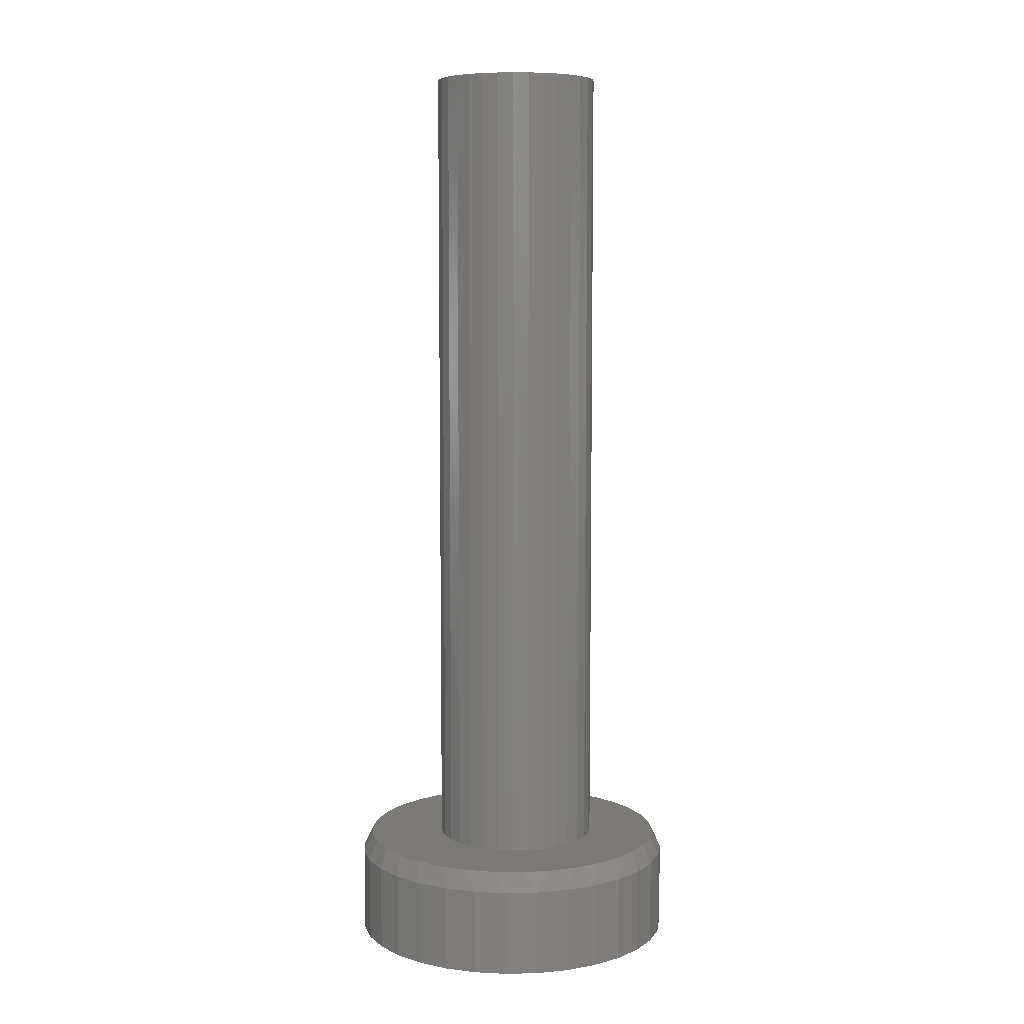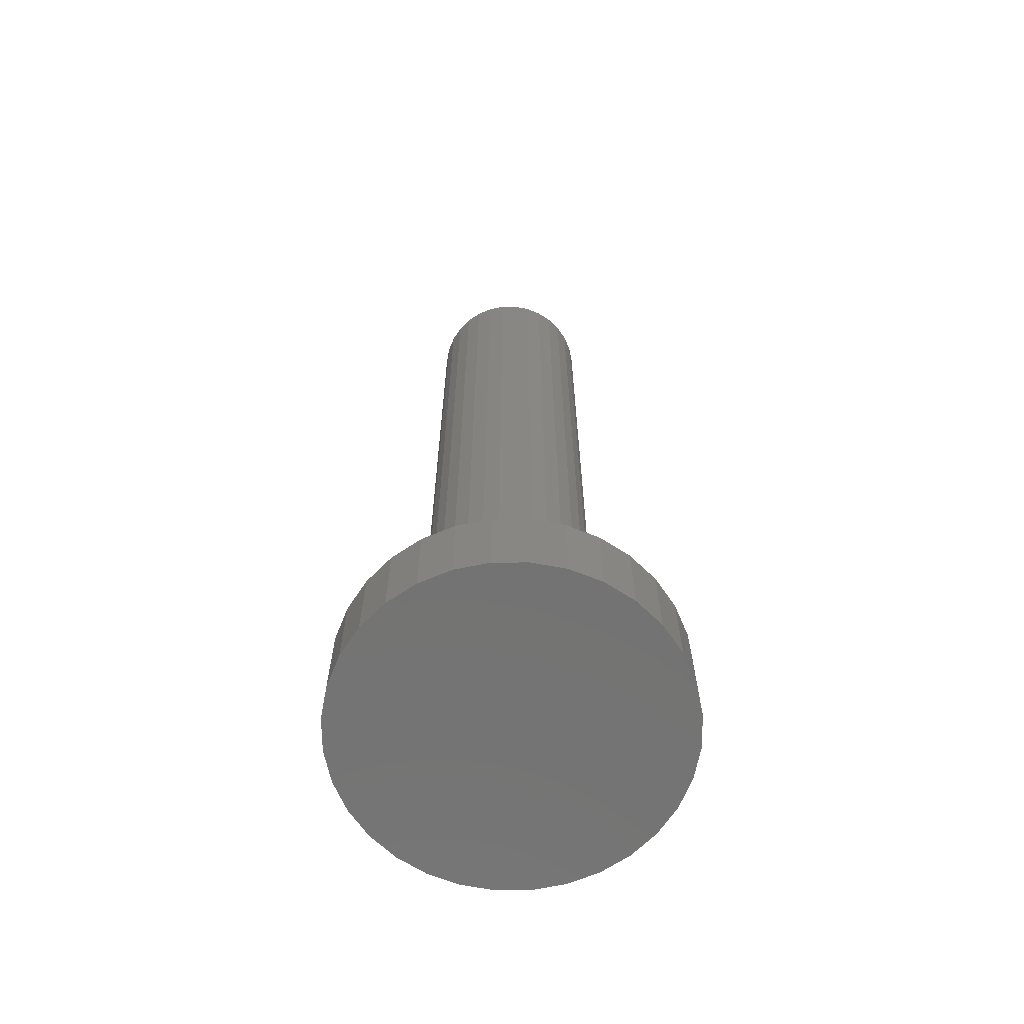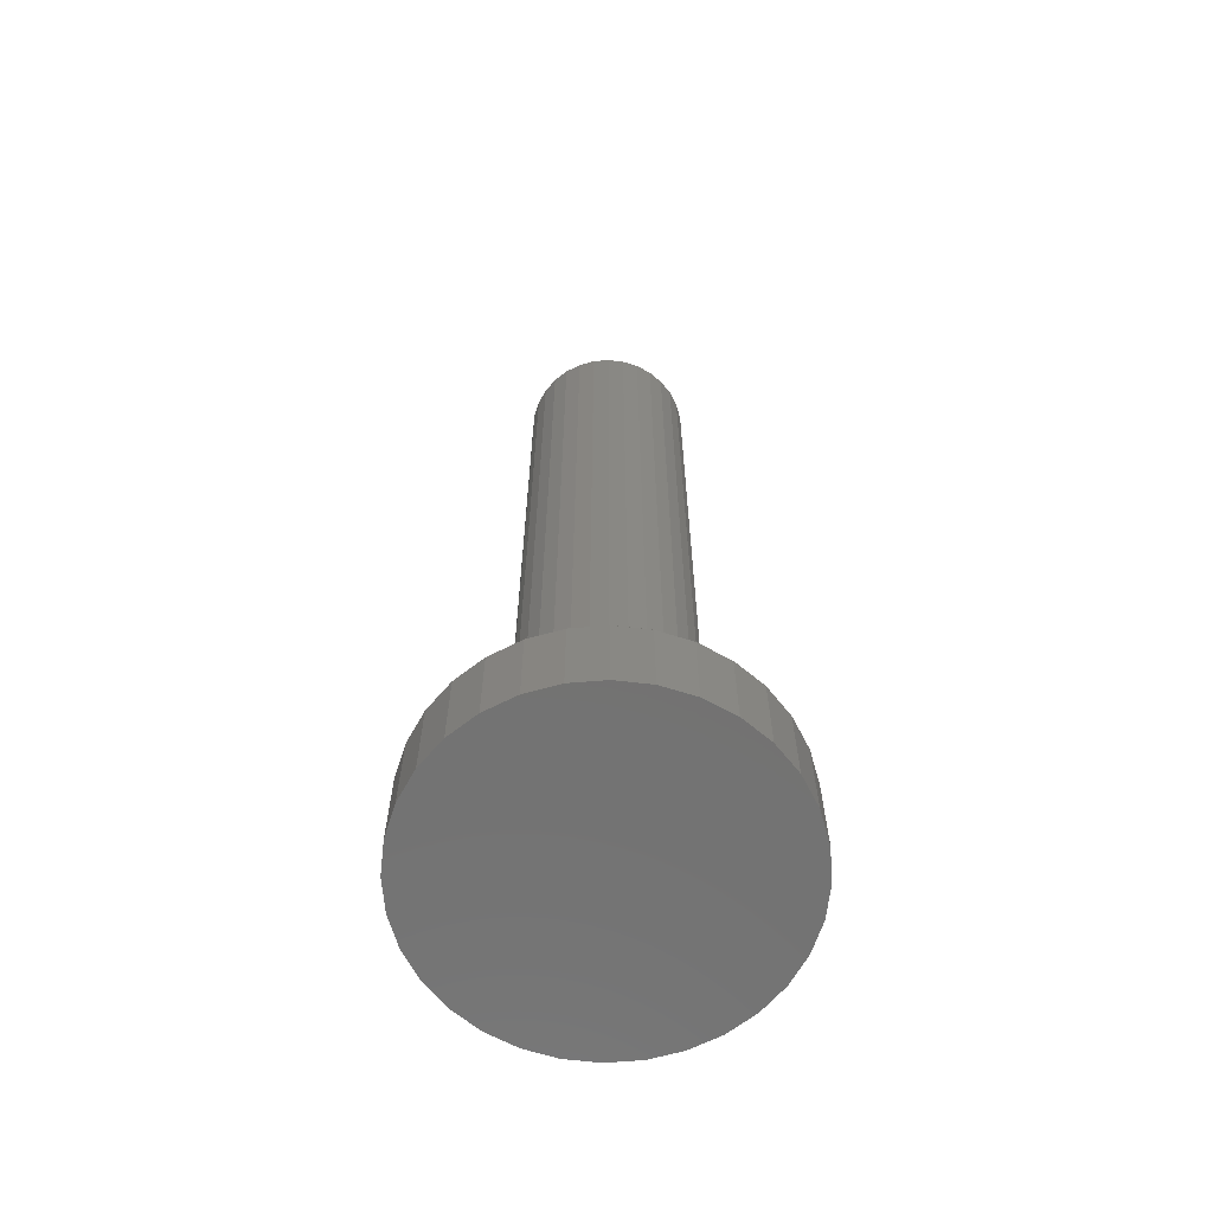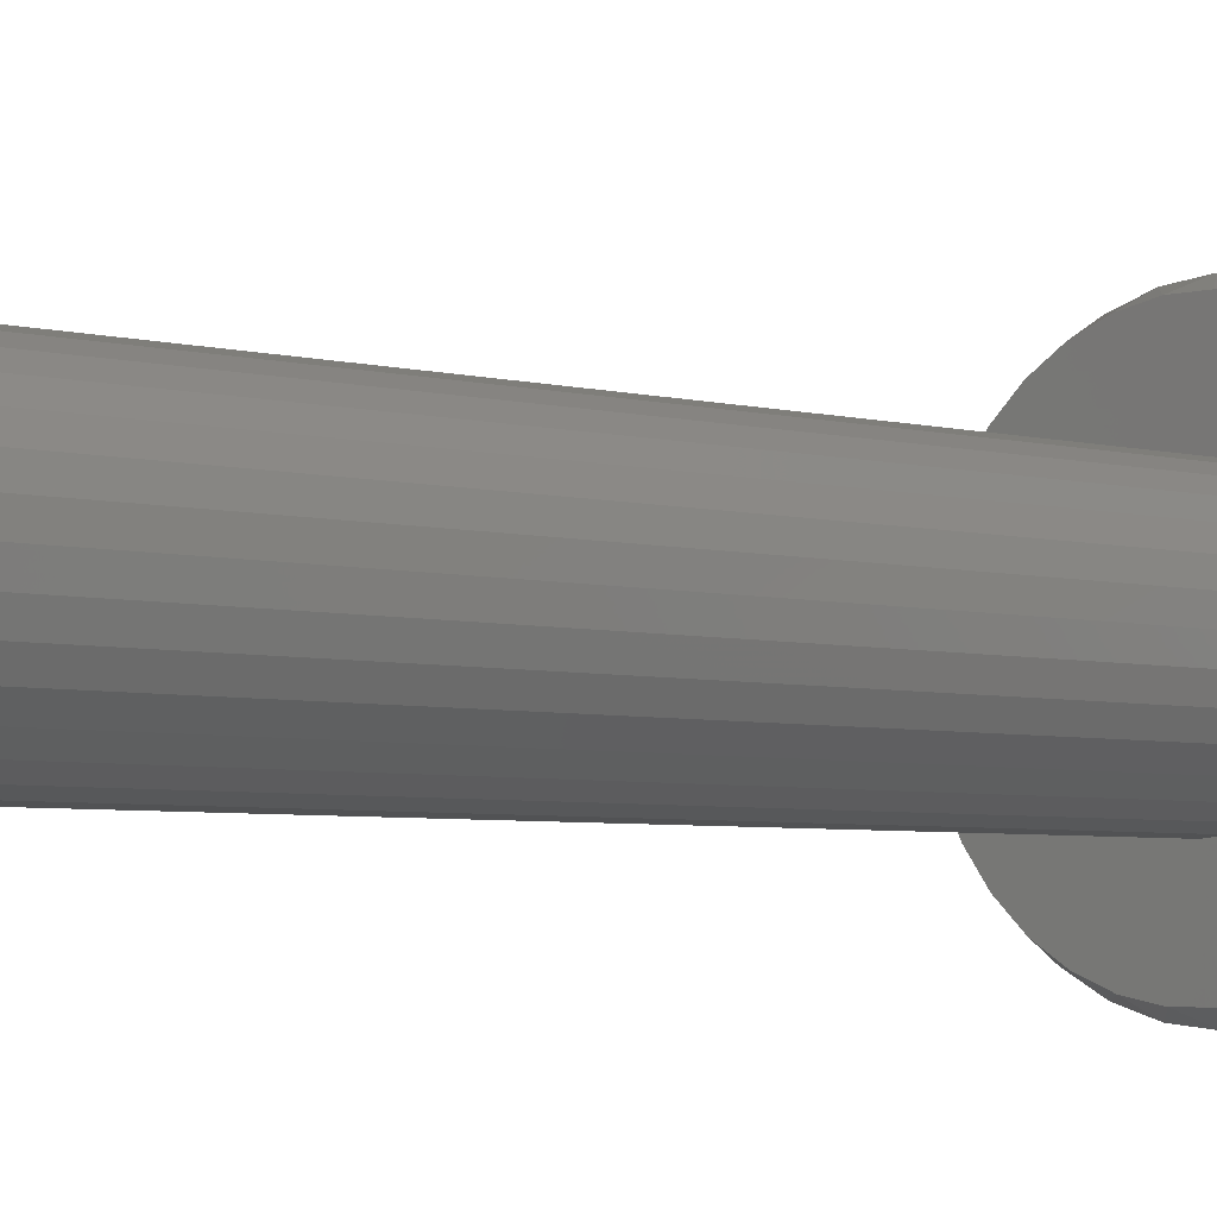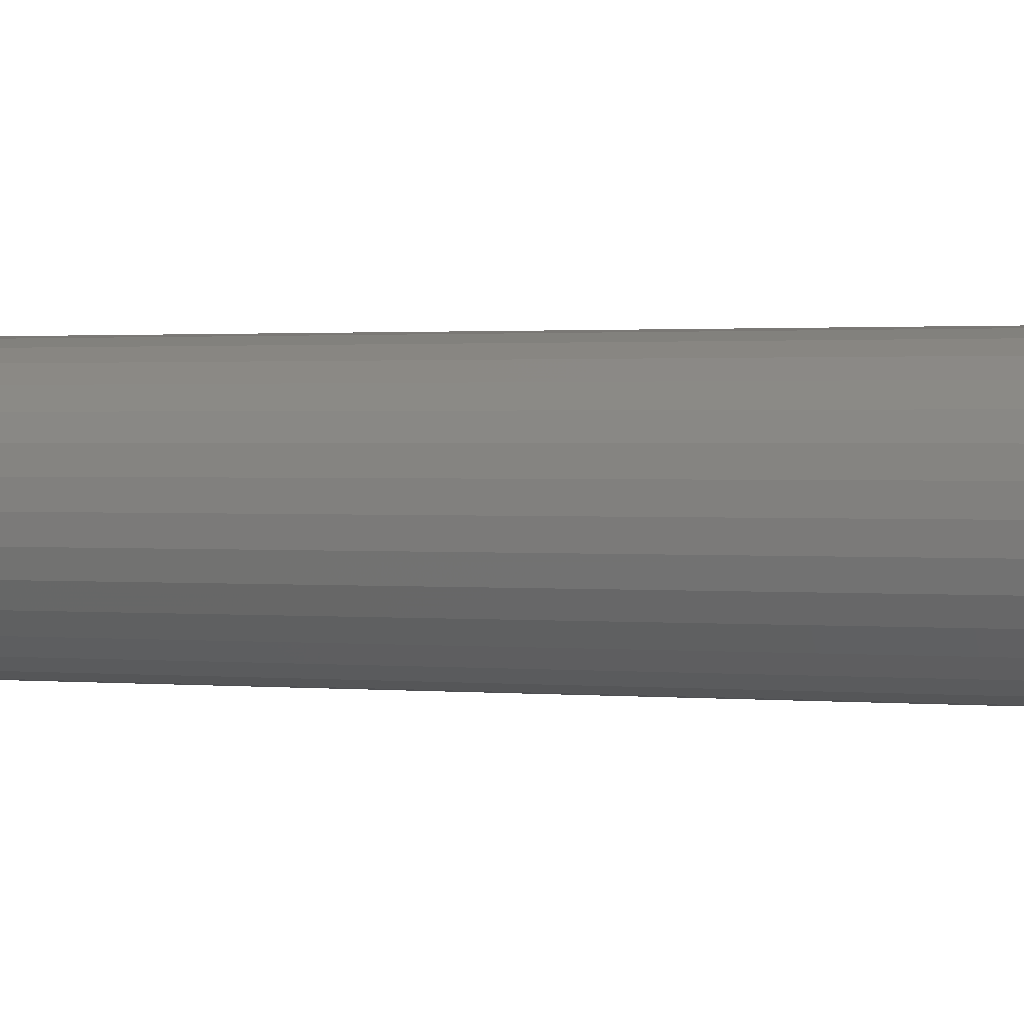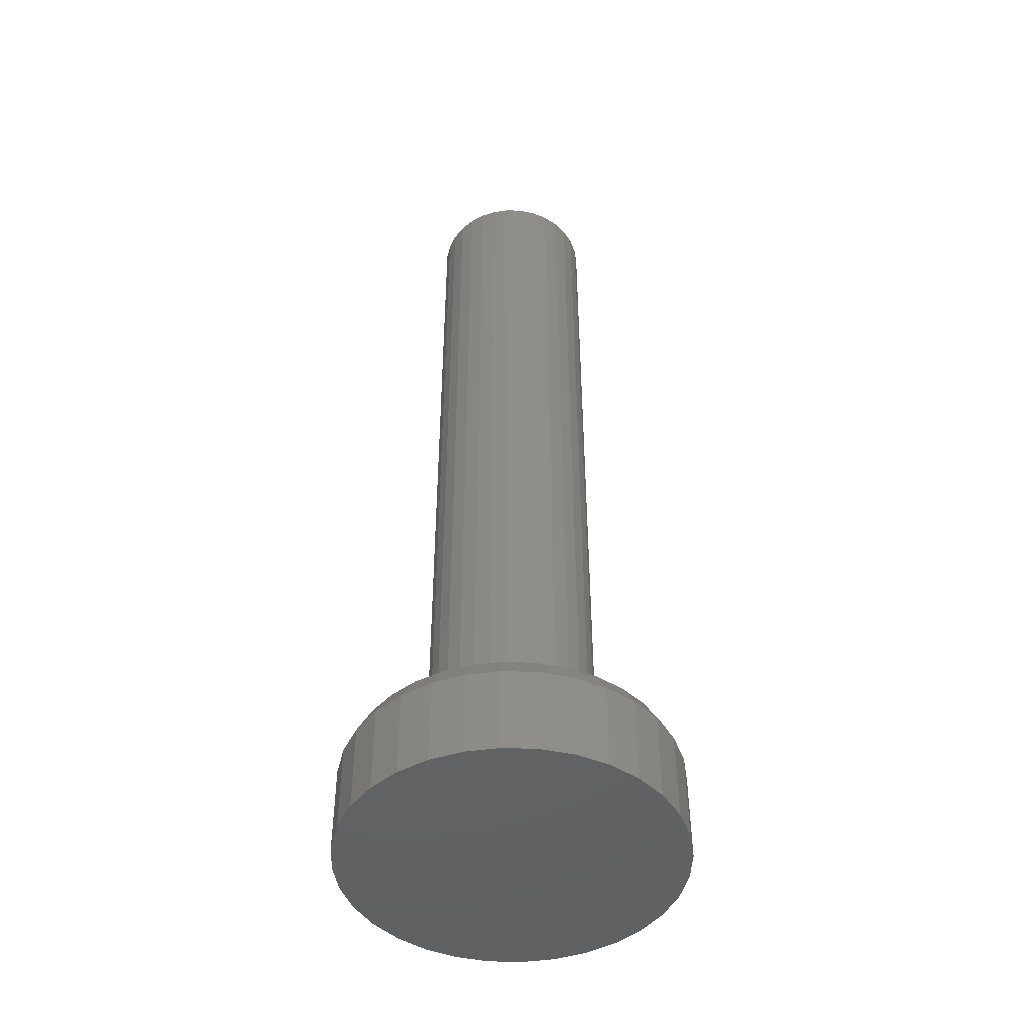
<metadata>
{"format":"stl","ext":"stl","renderer":"f3d","projection":"perspective","resolution":1024,"background":"white","views":[{"elev":7.3,"azim":2.1,"up":"+Z"},{"elev":-65.5,"azim":152.4,"up":"+Z"},{"elev":-64.3,"azim":-79.7,"up":"+Z"},{"elev":-3.9,"azim":45.1,"up":"+Y"},{"elev":1.0,"azim":113.7,"up":"+Y"},{"elev":-46.2,"azim":-98.0,"up":"+Z"}]}
</metadata>
<code>
# stl→obj: 162 verts, 320 faces
v -0.05119 -0.03728 0.08594
v -0.1165 -0.04566 0.08594
v -0.04285 -0.04745 0.08594
v 0.1193 0.04566 0.08594
v 0.05206 0.04745 0.08594
v 0.0604 0.03728 0.08594
v 0.004605 0.06711 0.08594
v 0.0177 0.06582 0.08594
v 0.03029 0.062 0.08594
v 0.1089 0.06654 0.08594
v 0.09481 0.08515 0.08594
v 0.07757 0.1009 0.08594
v 0.05774 0.1131 0.08594
v 0.03599 0.1216 0.08594
v 0.01306 0.1259 0.08594
v -0.01027 0.1259 0.08594
v -0.03319 0.1216 0.08594
v -0.05494 0.1131 0.08594
v -0.07477 0.1009 0.08594
v -0.09201 0.08515 0.08594
v -0.1061 0.06654 0.08594
v -0.1165 0.04566 0.08594
v -0.04285 0.04745 0.08594
v -0.03268 0.0558 0.08594
v -0.02107 0.062 0.08594
v -0.008486 0.06582 0.08594
v -0.1061 -0.06654 0.08594
v -0.09201 -0.08515 0.08594
v 0.004605 -0.06711 0.08594
v -0.008486 -0.06582 0.08594
v -0.02107 -0.062 0.08594
v -0.03268 -0.0558 0.08594
v -0.07477 -0.1009 0.08594
v -0.05494 -0.1131 0.08594
v -0.03319 -0.1216 0.08594
v -0.01026 -0.1259 0.08594
v 0.01306 -0.1259 0.08594
v 0.03599 -0.1216 0.08594
v 0.05774 -0.1131 0.08594
v 0.07757 -0.1009 0.08594
v 0.09481 -0.08515 0.08594
v 0.1089 -0.06654 0.08594
v 0.04189 0.0558 0.08594
v 0.1193 -0.04566 0.08594
v 0.05206 -0.04745 0.08594
v 0.04189 -0.0558 0.08594
v 0.03029 -0.062 0.08594
v 0.0177 -0.06582 0.08594
v -0.125 -1.27e-06 0.08594
v -0.06121 0.01309 0.08594
v -0.1228 0.02322 0.08594
v -0.05739 0.02568 0.08594
v -0.05119 0.03728 0.08594
v -0.1228 -0.02323 0.08594
v -0.06121 -0.01309 0.08594
v -0.0625 8.218e-18 0.08594
v -0.05739 -0.02568 0.08594
v 0.1256 0.02323 0.08594
v 0.0666 0.02568 0.08594
v 0.1278 -1.315e-16 0.08594
v 0.07042 0.01309 0.08594
v 0.07171 0 0.08594
v 0.1256 -0.02323 0.08594
v 0.07042 -0.01309 0.08594
v 0.0666 -0.02568 0.08594
v 0.0604 -0.03728 0.08594
v 0.07171 0 0.75
v 0.07042 -0.01309 0.75
v 0.0666 -0.02568 0.75
v 0.0604 -0.03728 0.75
v 0.05206 -0.04745 0.75
v 0.04189 -0.0558 0.75
v 0.03029 -0.062 0.75
v 0.0177 -0.06582 0.75
v 0.004605 -0.06711 0.75
v -0.008486 -0.06582 0.75
v -0.02107 -0.062 0.75
v -0.03268 -0.0558 0.75
v -0.04285 -0.04745 0.75
v -0.05119 -0.03728 0.75
v -0.05739 -0.02568 0.75
v -0.06121 -0.01309 0.75
v -0.0625 8.218e-18 0.75
v -0.06121 0.01309 0.75
v -0.05739 0.02568 0.75
v -0.05119 0.03728 0.75
v -0.04285 0.04745 0.75
v -0.03268 0.0558 0.75
v -0.02107 0.062 0.75
v -0.008486 0.06582 0.75
v 0.004605 0.06711 0.75
v 0.0177 0.06582 0.75
v 0.03029 0.062 0.75
v 0.04189 0.0558 0.75
v 0.05206 0.04745 0.75
v 0.0604 0.03728 0.75
v 0.0666 0.02568 0.75
v 0.07042 0.01309 0.75
v 0.1356 0 0
v 0.1356 -3.287e-17 0.07031
v 0.133 -0.02618 0
v 0.133 -0.02618 0.07031
v 0.1254 -0.05136 0
v 0.1254 -0.05136 0.07031
v 0.113 -0.07456 0
v 0.113 -0.07456 0.07031
v 0.0963 -0.0949 0
v 0.0963 -0.0949 0.07031
v 0.07596 -0.1116 0
v 0.07596 -0.1116 0.07031
v 0.05276 -0.124 0
v 0.05276 -0.124 0.07031
v 0.02758 -0.1316 0
v 0.02758 -0.1316 0.07031
v 0.001398 -0.1342 0
v 0.001398 -0.1342 0.07031
v -0.02479 -0.1316 0
v -0.02479 -0.1316 0.07031
v -0.04996 -0.124 0
v -0.04996 -0.124 0.07031
v -0.07317 -0.1116 0
v -0.07317 -0.1116 0.07031
v -0.0935 -0.0949 0
v -0.0935 -0.0949 0.07031
v -0.1102 -0.07456 0
v -0.1102 -0.07456 0.07031
v -0.1226 -0.05136 0
v -0.1226 -0.05136 0.07031
v -0.1302 -0.02618 0
v -0.1302 -0.02618 0.07031
v -0.1328 1.644e-17 0
v -0.1328 1.644e-17 0.07031
v -0.1302 0.02618 0
v -0.1302 0.02618 0.07031
v -0.1226 0.05136 0
v -0.1226 0.05136 0.07031
v -0.1102 0.07456 0
v -0.1102 0.07456 0.07031
v -0.0935 0.0949 0
v -0.0935 0.0949 0.07031
v -0.07317 0.1116 0
v -0.07317 0.1116 0.07031
v -0.04996 0.124 0
v -0.04996 0.124 0.07031
v -0.02479 0.1316 0
v -0.02479 0.1316 0.07031
v 0.001398 0.1342 0
v 0.001398 0.1342 0.07031
v 0.02758 0.1316 0
v 0.02758 0.1316 0.07031
v 0.05276 0.124 0
v 0.05276 0.124 0.07031
v 0.07596 0.1116 0
v 0.07596 0.1116 0.07031
v 0.0963 0.0949 0
v 0.0963 0.0949 0.07031
v 0.113 0.07456 0
v 0.113 0.07456 0.07031
v 0.1254 0.05136 0
v 0.1254 0.05136 0.07031
v 0.133 0.02618 0
v 0.133 0.02618 0.07031
f 1 2 3
f 4 5 6
f 7 8 9
f 7 9 10
f 7 10 11
f 7 11 12
f 7 12 13
f 7 13 14
f 7 14 15
f 7 15 16
f 7 16 17
f 7 17 18
f 7 18 19
f 7 19 20
f 7 20 21
f 21 22 23
f 21 23 24
f 21 24 25
f 21 25 26
f 21 26 7
f 27 28 29
f 27 29 30
f 27 30 31
f 27 31 32
f 27 32 3
f 27 3 2
f 29 28 33
f 29 33 34
f 29 34 35
f 29 35 36
f 29 36 37
f 29 37 38
f 29 38 39
f 29 39 40
f 29 40 41
f 29 41 42
f 10 9 43
f 10 43 5
f 10 5 4
f 42 44 45
f 42 45 46
f 42 46 47
f 42 47 48
f 42 48 29
f 49 50 51
f 51 50 52
f 51 52 22
f 22 52 53
f 22 53 23
f 54 55 49
f 49 55 56
f 49 56 50
f 2 1 54
f 54 1 57
f 54 57 55
f 4 6 58
f 58 6 59
f 58 59 60
f 60 59 61
f 60 61 62
f 60 62 63
f 63 62 64
f 63 64 65
f 63 65 44
f 44 65 66
f 44 66 45
f 62 67 64
f 64 67 68
f 64 68 65
f 65 68 69
f 65 69 66
f 66 69 70
f 66 70 45
f 45 70 71
f 45 71 46
f 46 71 72
f 46 72 47
f 47 72 73
f 47 73 48
f 48 73 74
f 48 74 29
f 29 74 75
f 29 75 30
f 30 75 76
f 30 76 31
f 31 76 77
f 31 77 32
f 32 77 78
f 32 78 3
f 3 78 79
f 3 79 1
f 1 79 80
f 1 80 57
f 57 80 81
f 57 81 55
f 55 81 82
f 55 82 56
f 56 82 83
f 56 83 50
f 50 83 84
f 50 84 52
f 52 84 85
f 52 85 53
f 53 85 86
f 53 86 23
f 23 86 87
f 23 87 24
f 24 87 88
f 24 88 25
f 25 88 89
f 25 89 26
f 26 89 90
f 26 90 7
f 7 90 91
f 7 91 8
f 8 91 92
f 8 92 9
f 9 92 93
f 9 93 43
f 43 93 94
f 43 94 5
f 5 94 95
f 5 95 6
f 6 95 96
f 6 96 59
f 59 96 97
f 59 97 61
f 61 97 98
f 61 98 62
f 62 98 67
f 90 92 91
f 92 90 89
f 92 89 93
f 93 89 88
f 93 88 94
f 94 88 87
f 94 87 95
f 95 87 86
f 95 86 96
f 70 79 71
f 71 79 78
f 71 78 72
f 72 78 77
f 72 77 73
f 73 77 76
f 73 76 74
f 74 76 75
f 96 86 97
f 97 86 85
f 97 85 98
f 98 85 84
f 98 84 67
f 67 84 83
f 67 83 68
f 68 83 82
f 68 82 69
f 69 82 81
f 69 81 70
f 70 81 80
f 70 80 79
f 99 100 101
f 101 100 102
f 101 102 103
f 103 102 104
f 103 104 105
f 105 104 106
f 105 106 107
f 107 106 108
f 107 108 109
f 109 108 110
f 109 110 111
f 111 110 112
f 111 112 113
f 113 112 114
f 113 114 115
f 115 114 116
f 115 116 117
f 117 116 118
f 117 118 119
f 119 118 120
f 119 120 121
f 121 120 122
f 121 122 123
f 123 122 124
f 123 124 125
f 125 124 126
f 125 126 127
f 127 126 128
f 127 128 129
f 129 128 130
f 129 130 131
f 131 130 132
f 131 132 133
f 133 132 134
f 133 134 135
f 135 134 136
f 135 136 137
f 137 136 138
f 137 138 139
f 139 138 140
f 139 140 141
f 141 140 142
f 141 142 143
f 143 142 144
f 143 144 145
f 145 144 146
f 145 146 147
f 147 146 148
f 147 148 149
f 149 148 150
f 149 150 151
f 151 150 152
f 151 152 153
f 153 152 154
f 153 154 155
f 155 154 156
f 155 156 157
f 157 156 158
f 157 158 159
f 159 158 160
f 159 160 161
f 161 160 162
f 161 162 99
f 99 162 100
f 162 160 4
f 160 158 10
f 4 160 10
f 158 156 11
f 10 158 11
f 156 154 12
f 11 156 12
f 154 152 13
f 12 154 13
f 152 150 14
f 13 152 14
f 150 148 15
f 14 150 15
f 17 16 146
f 16 148 146
f 15 148 16
f 18 17 144
f 17 146 144
f 19 18 142
f 18 144 142
f 20 19 140
f 19 142 140
f 21 20 138
f 20 140 138
f 136 22 21
f 21 138 136
f 22 136 134
f 22 134 51
f 51 134 132
f 51 132 49
f 4 58 162
f 162 58 60
f 162 60 100
f 130 128 2
f 128 126 27
f 2 128 27
f 126 124 28
f 27 126 28
f 124 122 33
f 28 124 33
f 122 120 34
f 33 122 34
f 120 118 35
f 34 120 35
f 118 116 36
f 35 118 36
f 38 37 114
f 37 116 114
f 36 116 37
f 39 38 112
f 38 114 112
f 40 39 110
f 39 112 110
f 41 40 108
f 40 110 108
f 42 41 106
f 41 108 106
f 104 44 42
f 42 106 104
f 44 104 102
f 44 102 63
f 63 102 100
f 63 100 60
f 2 54 130
f 130 54 49
f 130 49 132
f 147 149 145
f 143 145 149
f 151 143 149
f 113 117 111
f 115 117 113
f 117 119 111
f 111 119 121
f 111 121 109
f 109 121 123
f 109 123 107
f 107 123 125
f 107 125 105
f 105 125 127
f 105 127 103
f 103 127 129
f 103 129 101
f 101 129 131
f 101 131 99
f 99 131 133
f 99 133 161
f 161 133 135
f 161 135 159
f 159 135 137
f 159 137 157
f 157 137 139
f 157 139 155
f 155 139 141
f 155 141 153
f 153 141 143
f 153 143 151

</code>
